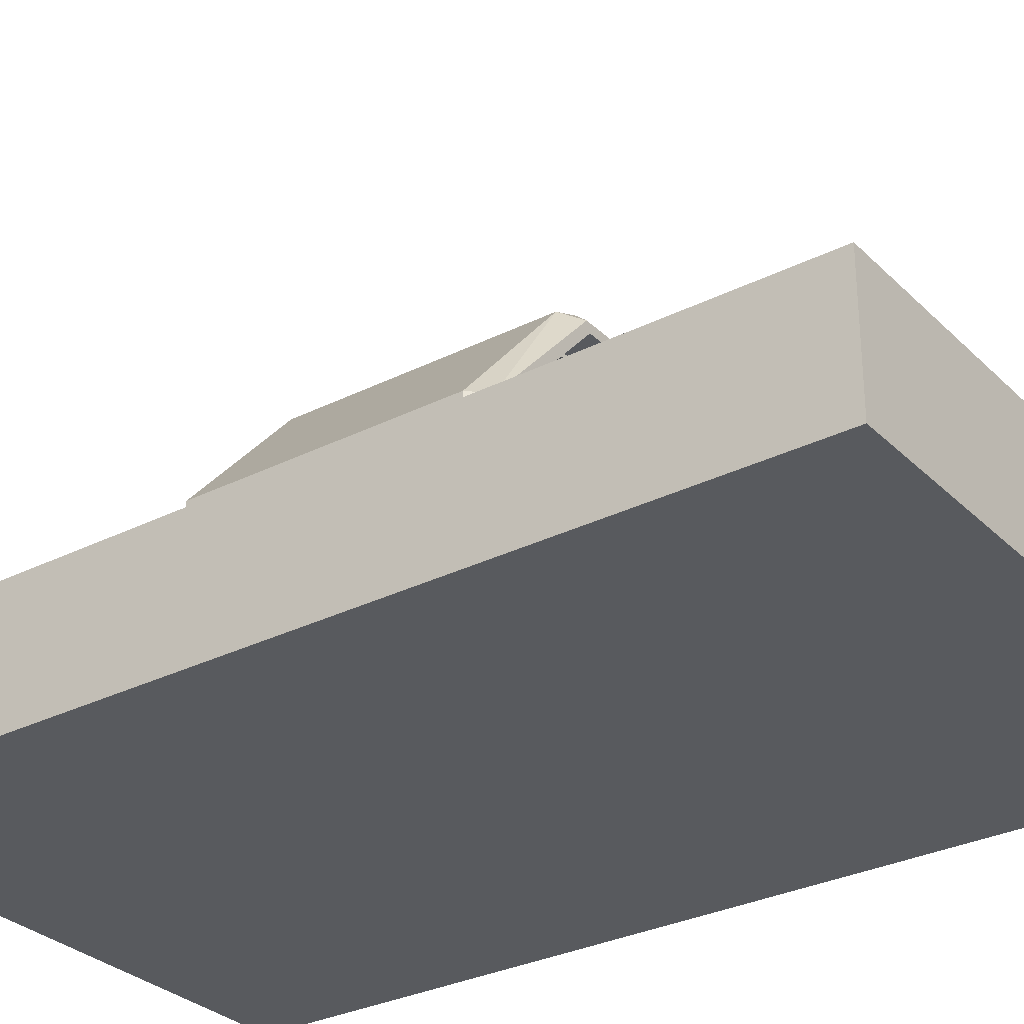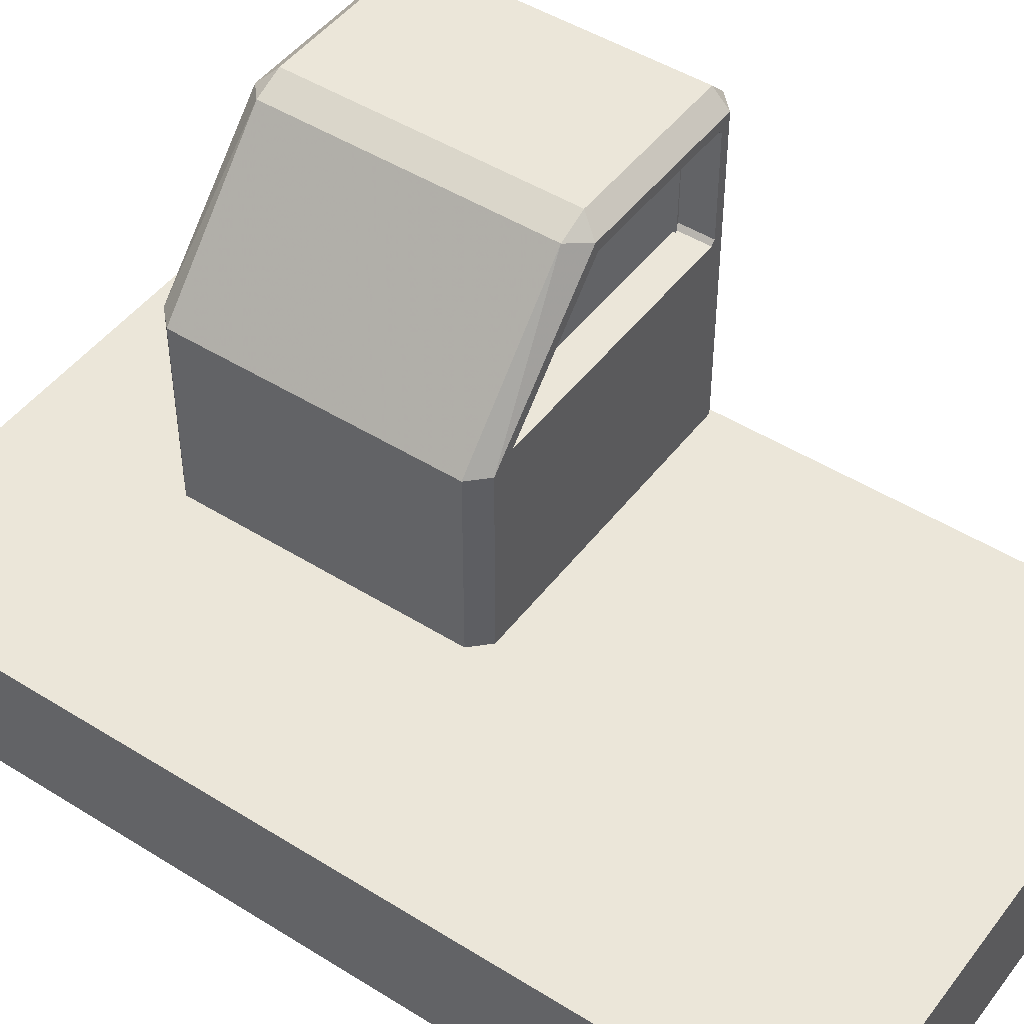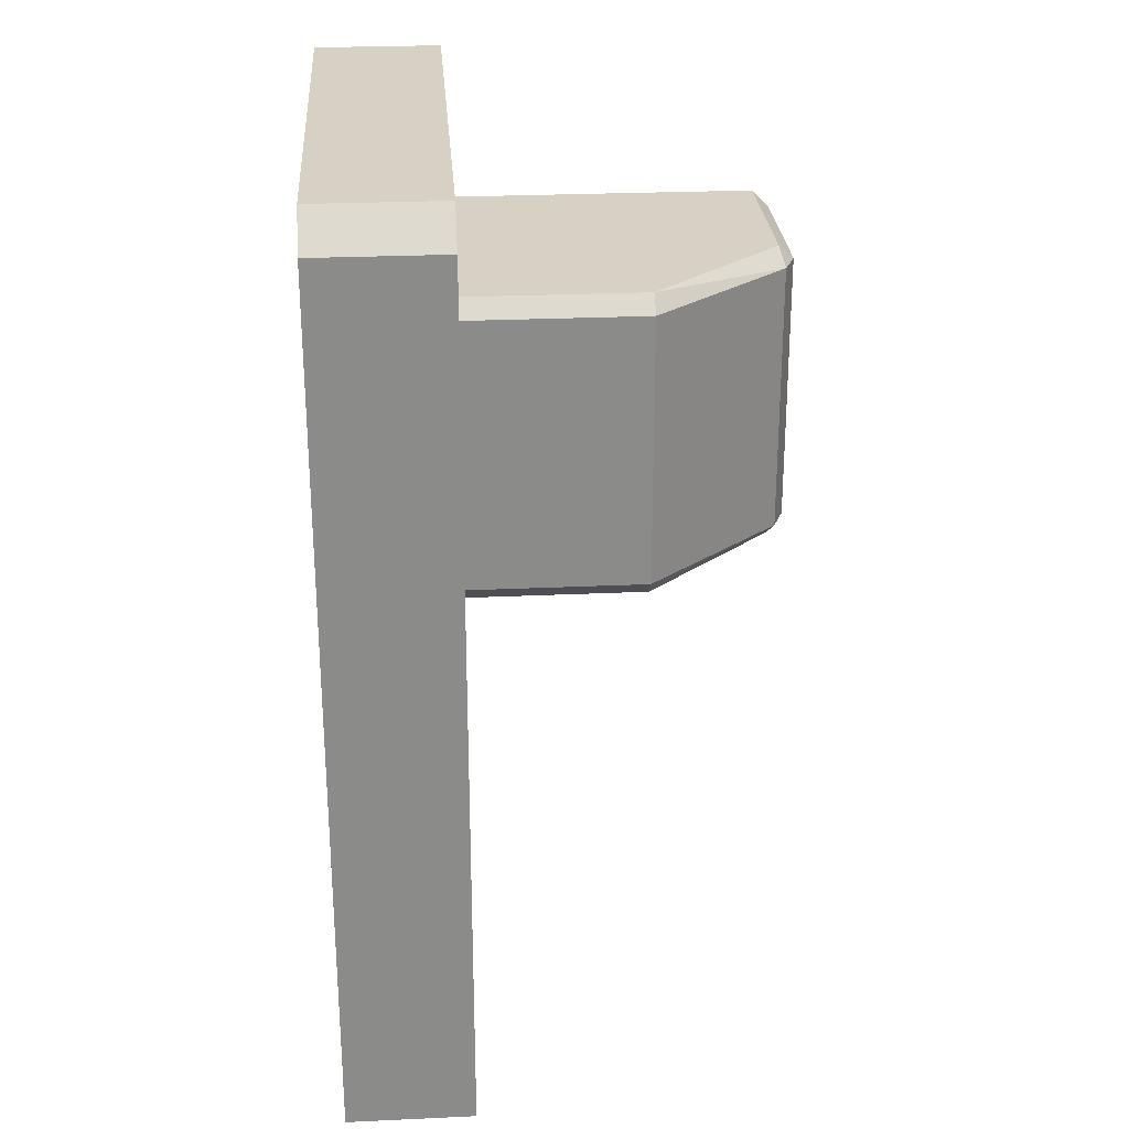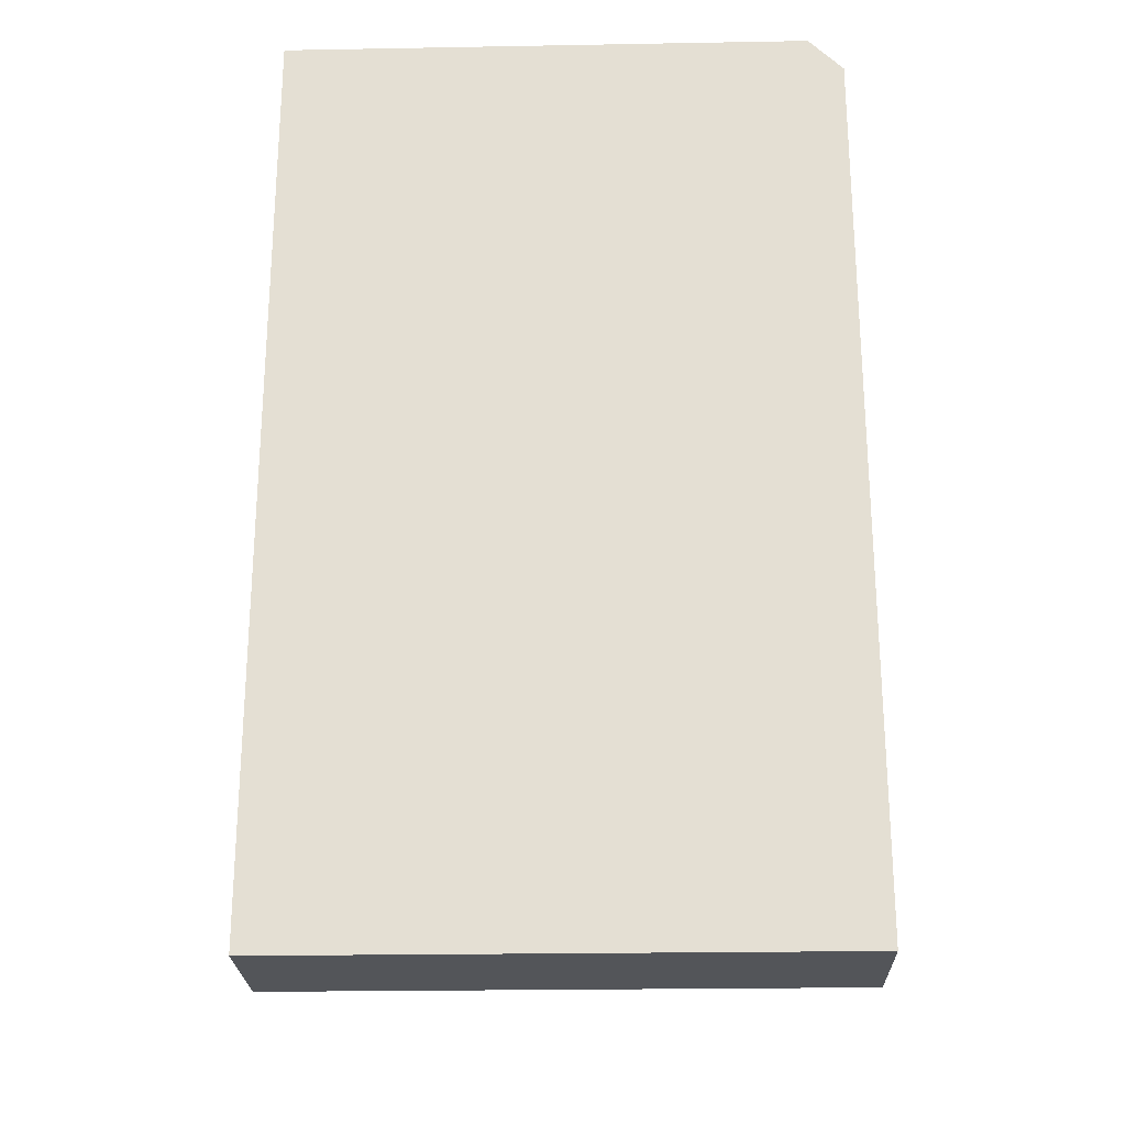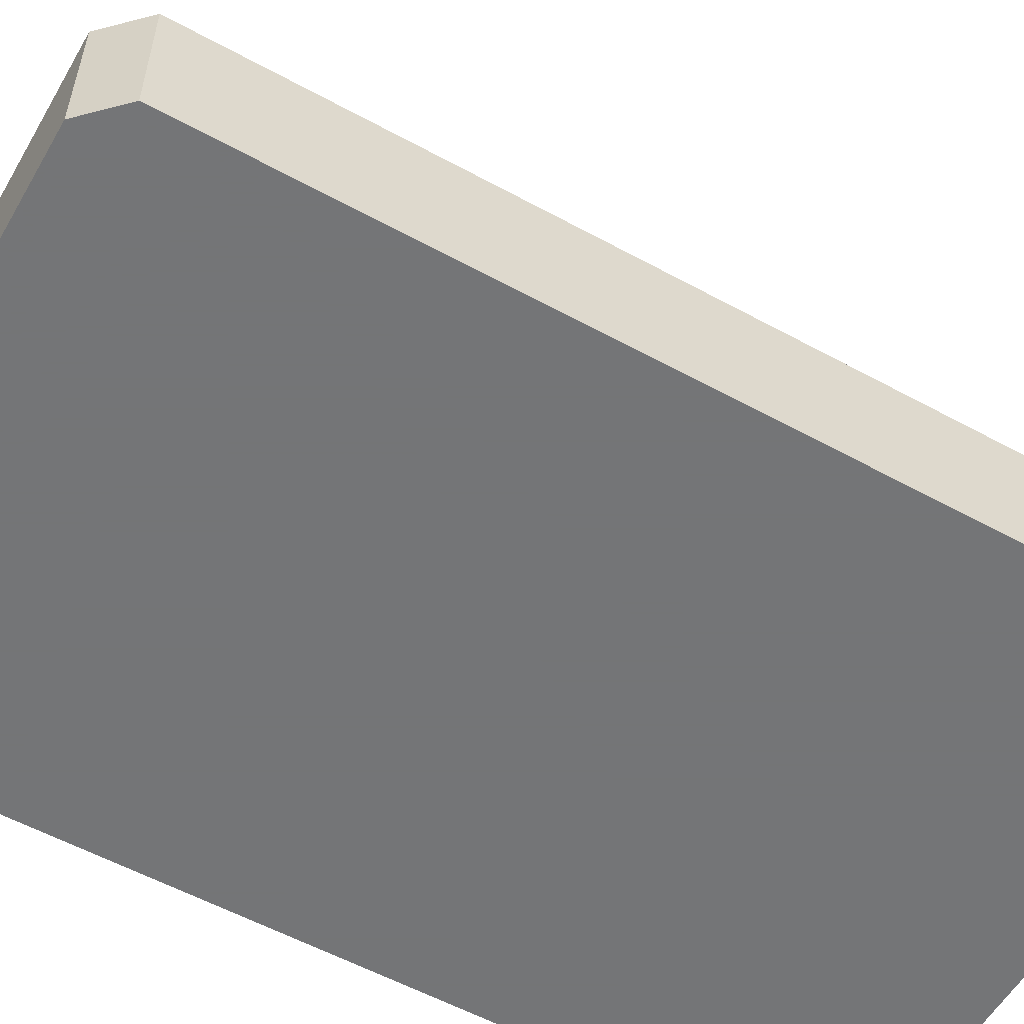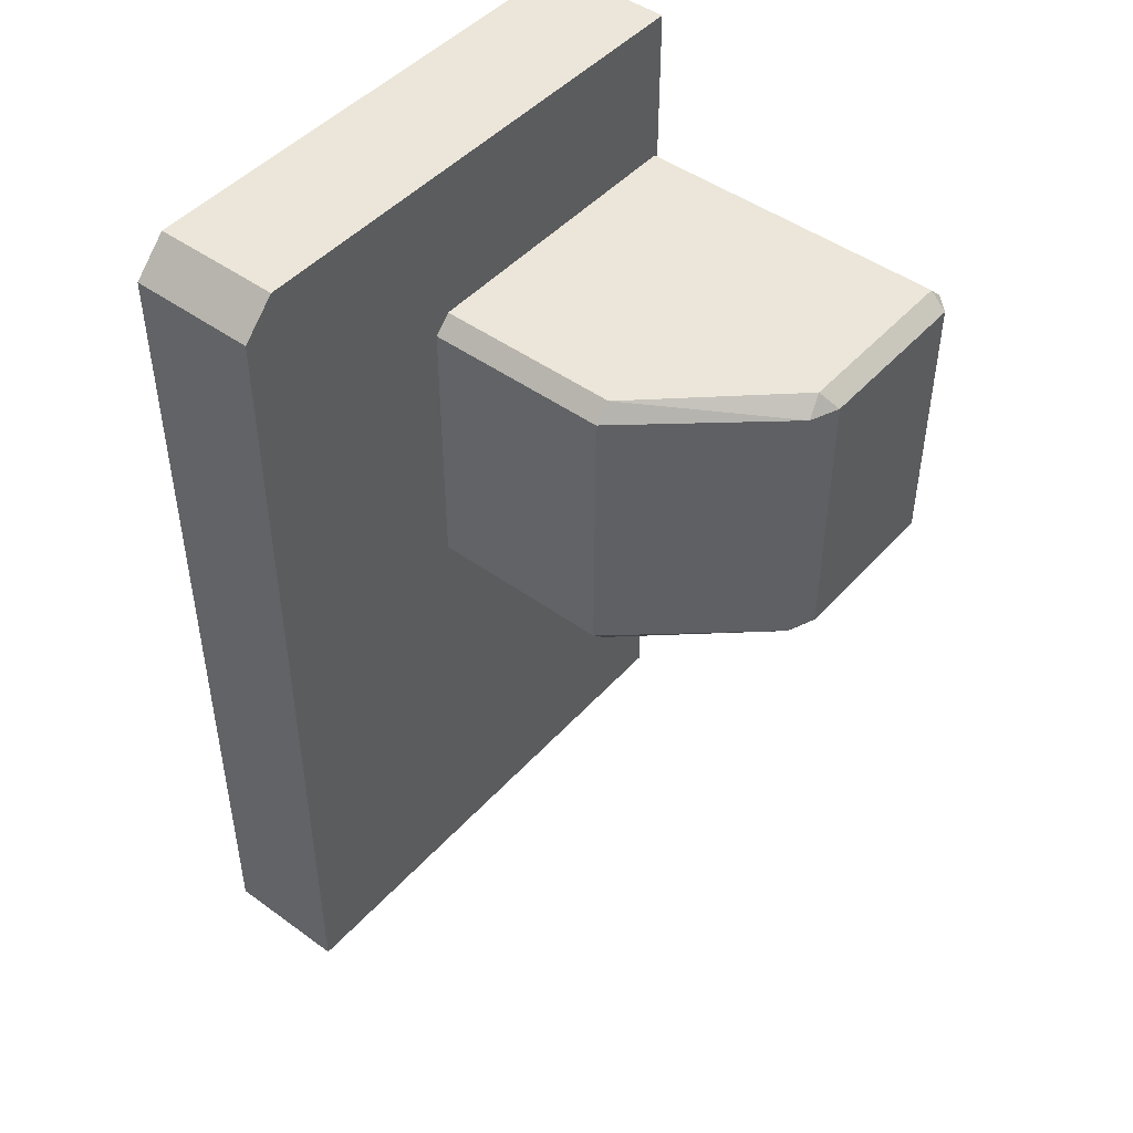
<metadata>
{"format":"obj","ext":"obj","renderer":"f3d","projection":"perspective","resolution":1024,"background":"white","views":[{"elev":-30.5,"azim":126.0,"up":"+Y"},{"elev":47.3,"azim":125.3,"up":"+Y"},{"elev":26.6,"azim":85.9,"up":"+Z"},{"elev":-24.0,"azim":1.7,"up":"+Z"},{"elev":-56.4,"azim":60.2,"up":"+Y"},{"elev":46.8,"azim":129.4,"up":"+Z"}]}
</metadata>
<code>
v 2.844 0.1 -4.3
v 2.844 1.3 3.38
v 2.844 0.1 3.38
v 2.844 1.3 -4.3
v -2.356 1.3 -4.3
v -2.356 0.1 -4.3
v -2.356 1.3 3.7
v 2.524 1.3 3.7
v -2.356 0.1 3.7
v 2.524 0.1 3.7
v 2.844 0.1 3.98
v 2.524 0.1 4.3
v -2.356 0.1 4.3
v 2.524 1.3 4.3
v 2.844 1.3 3.98
v -2.356 1.3 4.3
v -2.475 1.3 1.349
v -2.475 3.06 2.658
v -2.475 3.06 1.349
v -2.315 4.5 1.349
v -0.7145 4.5 2.658
v -0.7145 4.5 1.349
v -2.315 1.3 2.818
v 0.5655 3.06 2.818
v -2.315 3.06 2.818
v 0.7255 3.06 1.349
v 0.7255 1.3 2.658
v 0.7255 1.3 1.349
v -2.475 4.34 2.658
v -2.315 4.34 2.818
v -2.315 4.5 2.658
v -0.6208 4.34 2.818
v -0.4414 4.387 2.658
v -2.475 4.34 1.349
v -0.4414 4.387 1.349
v 0.5655 1.3 2.818
v 0.7255 3.06 2.658
v -2.475 1.3 2.658
v -2.475 3.06 0.03978
v -2.315 4.5 0.03978
v -2.315 1.3 -0.1202
v 0.5655 3.06 -0.1202
v 0.5655 1.3 -0.1202
v 0.7255 1.3 0.03978
v -2.475 4.34 0.03978
v -2.315 4.34 -0.1202
v -0.7145 4.5 0.03978
v -0.4414 4.387 0.03978
v -0.6208 4.34 -0.1202
v 0.7255 3.06 0.03978
v -2.475 1.3 0.03978
v -2.315 3.06 -0.1202
v -0.6627 4.244 -0.1202
v -2.179 4.244 -0.1202
v -2.219 4.204 -0.1202
v -2.219 3.196 -0.1202
v -2.179 3.156 -0.1202
v 0.3456 3.156 -0.1202
v -2.155 3.06 2.526
v -2.155 1.3 1.349
v -2.155 3.06 1.349
v -0.7782 4.18 1.349
v -2.19 4.18 2.533
v -2.182 4.18 1.349
v -2.182 1.3 2.498
v 0.419 2.993 2.502
v 0.4329 1.3 2.498
v 0.4055 1.3 2.526
v 0.4055 2.939 1.349
v 0.4055 1.3 1.349
v -2.155 4.215 2.533
v -2.19 4.215 2.498
v -0.7702 4.18 2.538
v -0.6387 4.126 2.545
v -0.691 4.182 2.512
v -2.155 4.207 1.349
v -0.6325 4.12 1.349
v 0.4046 2.946 2.527
v -2.155 1.3 2.526
v -2.182 3.06 2.498
v -2.155 3.06 0.1723
v -2.19 4.18 0.1646
v -0.7702 4.18 0.1597
v -2.182 1.3 0.1998
v 0.418 2.992 0.1977
v -2.182 3.06 0.1998
v 0.4055 1.3 0.1723
v -2.155 4.215 0.1646
v -2.19 4.215 0.1997
v -0.6925 4.179 0.1927
v -0.6387 4.126 0.1531
v 0.4329 1.3 0.1998
v 0.4046 2.946 0.1713
v -2.155 1.3 0.1723
v -0.6627 4.244 0.1998
v -2.179 4.244 0.1998
v -2.219 4.204 0.1998
v -2.219 3.196 0.1998
v -2.179 3.156 0.1998
v 0.3456 3.156 0.1998
f 1 2 3
f 2 4 5
f 6 7 5
f 6 4 1
f 6 1 3
f 1 4 2
f 5 7 2
f 7 8 2
f 6 9 7
f 6 5 4
f 10 9 3
f 9 6 3
f 10 11 12
f 9 12 13
f 14 11 15
f 12 16 13
f 8 15 2
f 9 16 7
f 7 14 8
f 2 11 3
f 10 3 11
f 9 10 12
f 14 12 11
f 12 14 16
f 8 14 15
f 9 13 16
f 7 16 14
f 2 15 11
f 17 18 19
f 20 21 22
f 23 24 25
f 26 27 28
f 29 30 31
f 21 32 33
f 18 30 29
f 18 34 19
f 22 33 35
f 30 21 31
f 36 37 24
f 25 38 23
f 24 33 32
f 25 32 30
f 20 29 31
f 26 33 37
f 39 17 19
f 22 40 20
f 41 42 43
f 44 26 28
f 45 40 46
f 47 48 49
f 46 39 45
f 34 39 19
f 35 47 22
f 46 47 49
f 50 43 42
f 51 52 41
f 48 42 49
f 53 54 49
f 54 55 46
f 55 56 52
f 56 57 52
f 52 57 58
f 54 46 49
f 55 52 46
f 52 58 42
f 49 42 53
f 53 42 58
f 45 20 40
f 48 26 50
f 59 60 61
f 62 63 64
f 65 66 67
f 68 69 70
f 71 63 72
f 73 74 75
f 72 59 71
f 76 59 61
f 77 73 62
f 72 73 75
f 78 67 66
f 79 80 65
f 74 66 75
f 80 75 66
f 63 76 64
f 78 77 69
f 60 81 61
f 62 82 83
f 84 85 86
f 69 87 70
f 88 89 82
f 83 90 91
f 81 89 88
f 81 76 61
f 83 77 62
f 89 83 82
f 92 93 85
f 86 94 84
f 85 91 90
f 95 90 96
f 96 89 97
f 97 86 98
f 98 86 99
f 86 100 99
f 96 90 89
f 97 89 86
f 86 85 100
f 90 95 85
f 95 100 85
f 82 76 88
f 93 77 91
f 23 79 65
f 27 67 68
f 28 68 70
f 36 65 67
f 17 79 38
f 51 84 94
f 43 87 92
f 28 87 44
f 41 92 84
f 58 95 53
f 56 99 57
f 54 97 55
f 53 96 54
f 55 98 56
f 57 100 58
f 17 94 60
f 17 38 18
f 20 31 21
f 23 36 24
f 26 37 27
f 18 25 30
f 18 29 34
f 22 21 33
f 30 32 21
f 36 27 37
f 25 18 38
f 24 37 33
f 25 24 32
f 20 34 29
f 26 35 33
f 39 51 17
f 22 47 40
f 41 52 42
f 44 50 26
f 46 52 39
f 34 45 39
f 35 48 47
f 46 40 47
f 50 44 43
f 51 39 52
f 48 50 42
f 45 34 20
f 48 35 26
f 59 79 60
f 62 73 63
f 65 80 66
f 68 78 69
f 72 80 59
f 76 71 59
f 77 74 73
f 72 63 73
f 78 68 67
f 79 59 80
f 74 78 66
f 80 72 75
f 63 71 76
f 78 74 77
f 60 94 81
f 62 64 82
f 84 92 85
f 69 93 87
f 81 86 89
f 81 88 76
f 83 91 77
f 89 90 83
f 92 87 93
f 86 81 94
f 85 93 91
f 82 64 76
f 93 69 77
f 23 38 79
f 27 36 67
f 28 27 68
f 36 23 65
f 17 60 79
f 51 41 84
f 43 44 87
f 28 70 87
f 41 43 92
f 58 100 95
f 56 98 99
f 54 96 97
f 53 95 96
f 55 97 98
f 57 99 100
f 17 51 94

</code>
